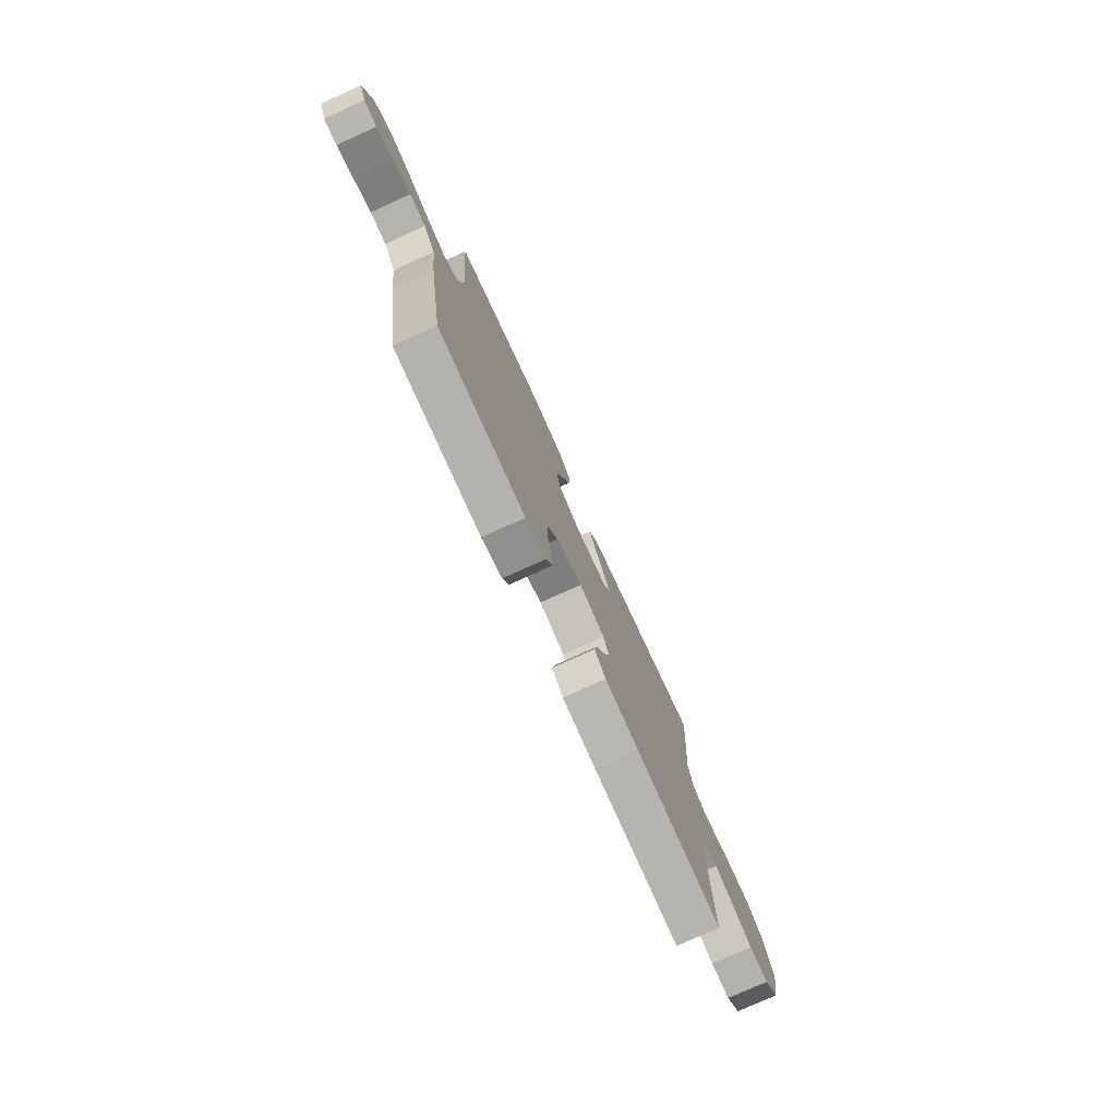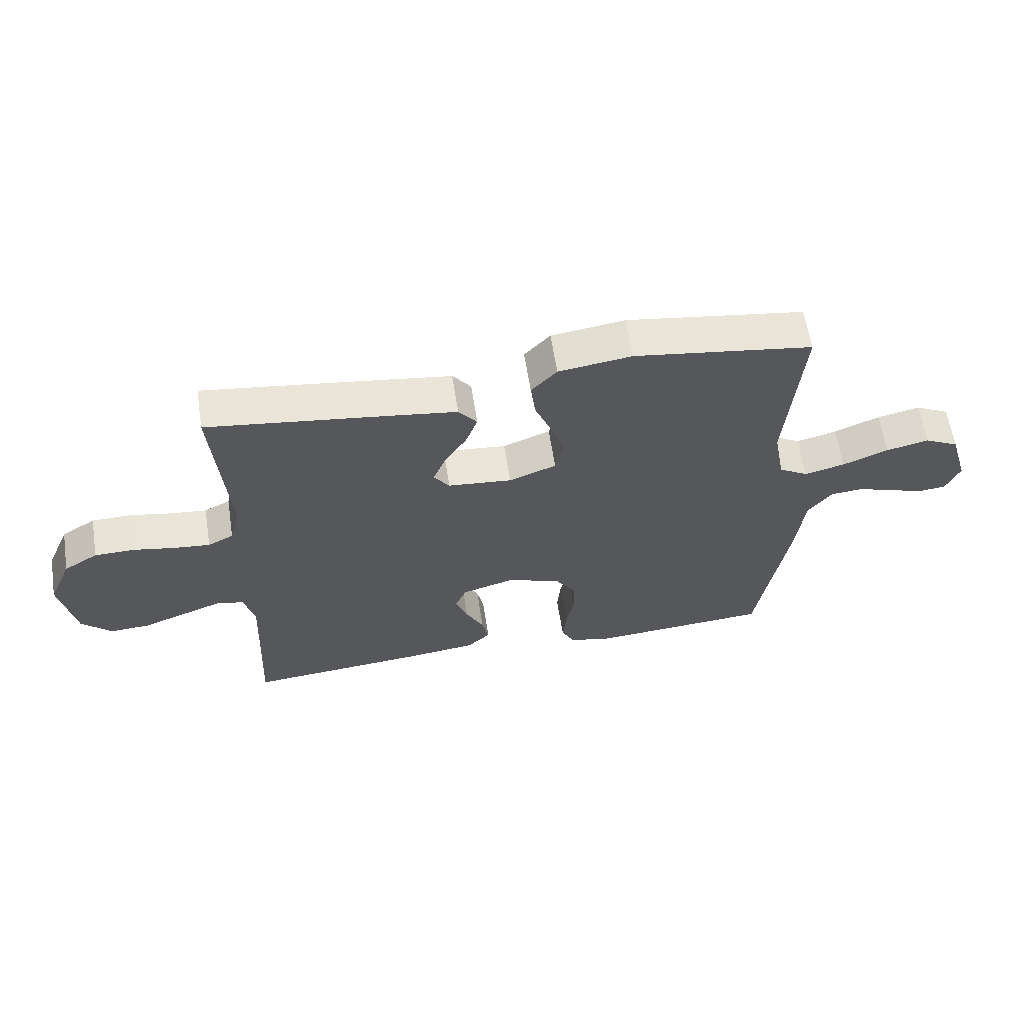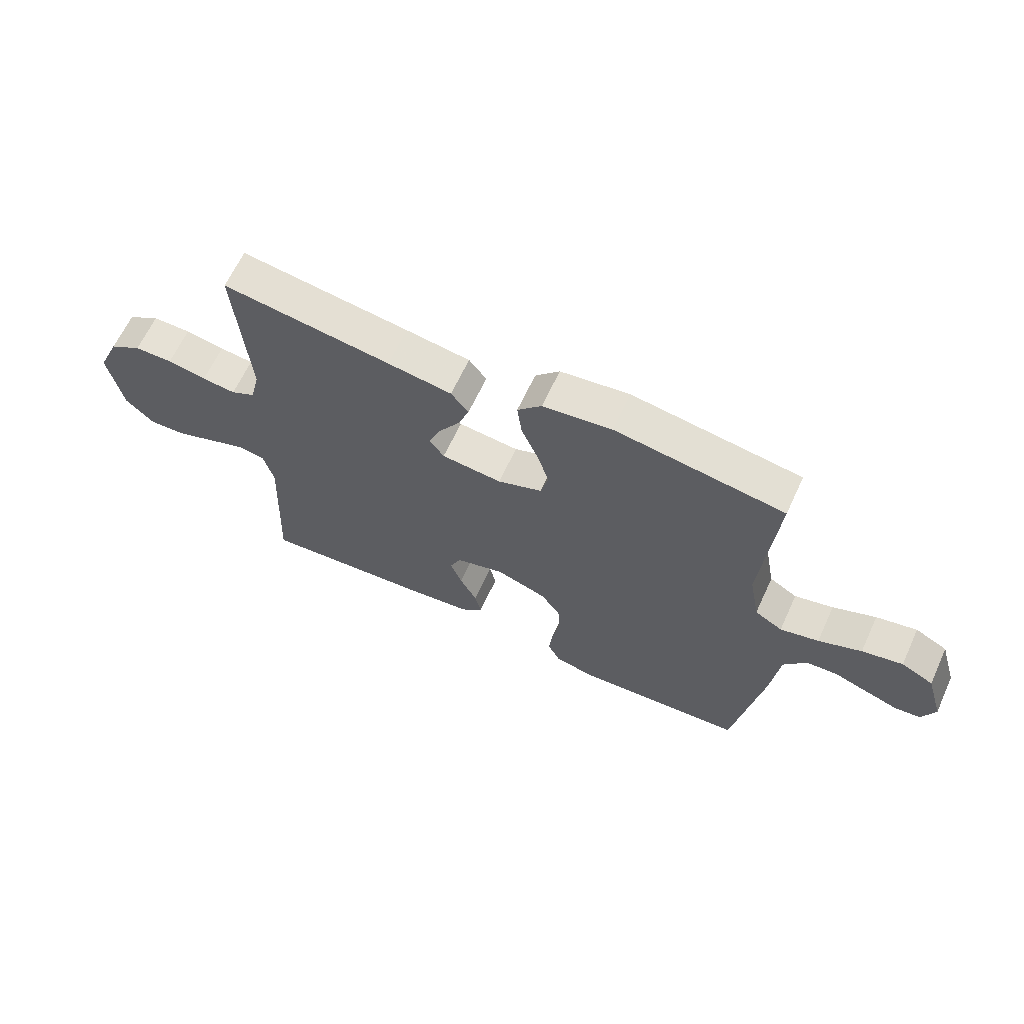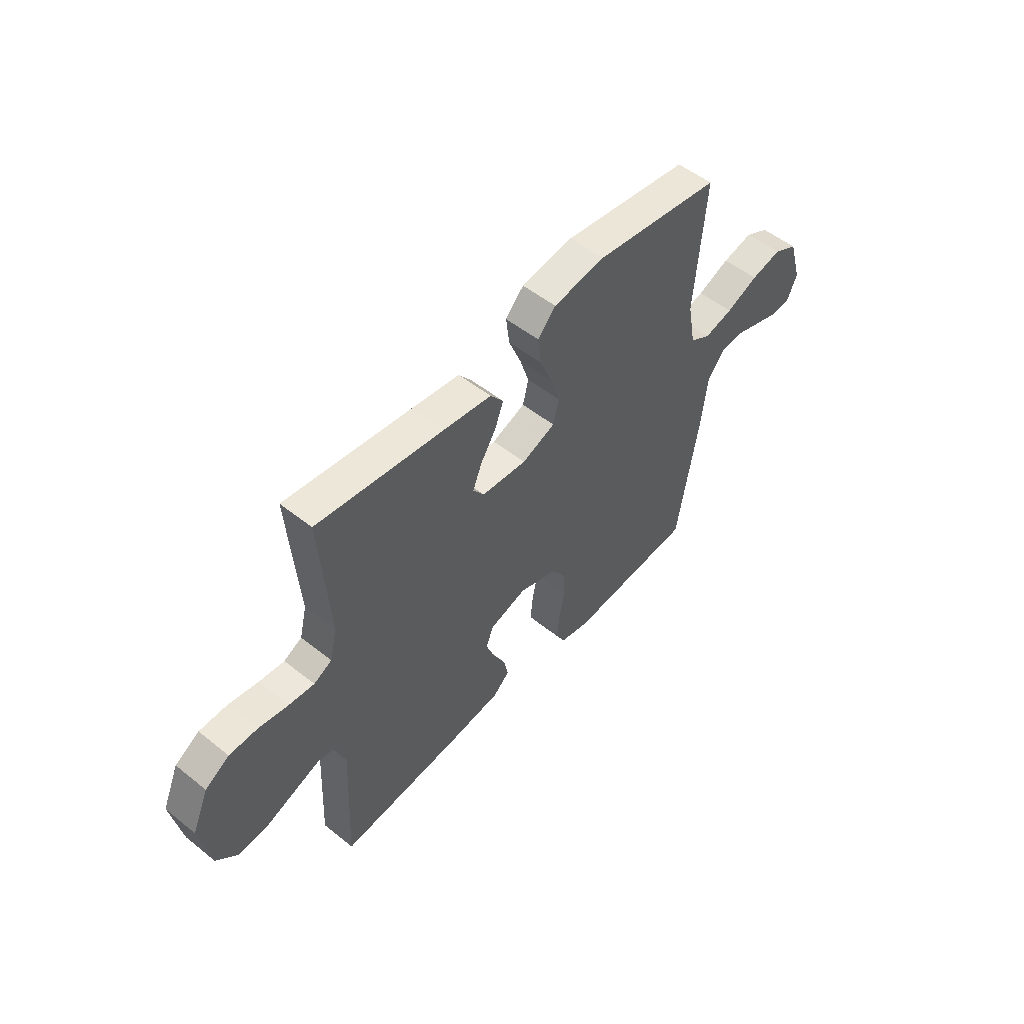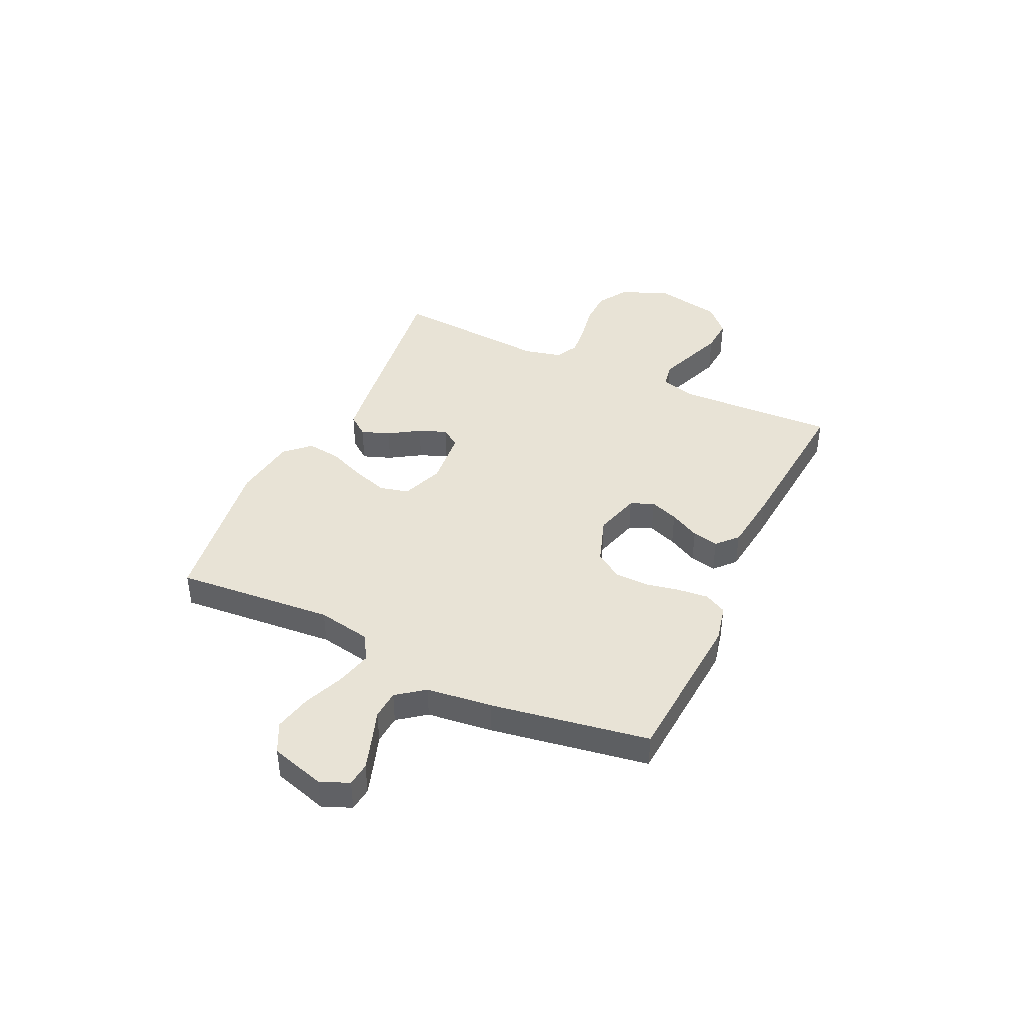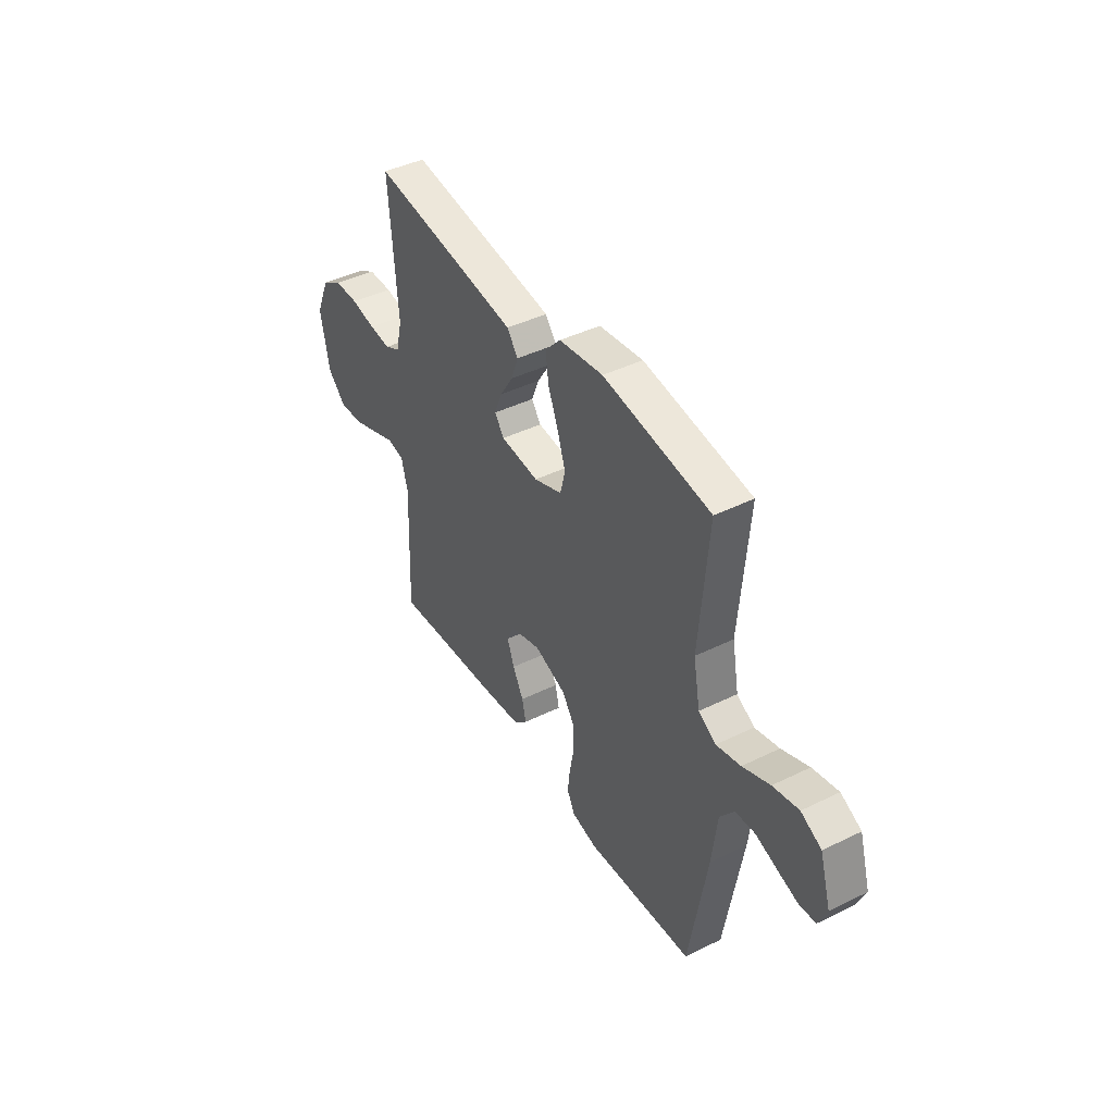
<metadata>
{"format":"obj","ext":"obj","renderer":"f3d","projection":"perspective","resolution":1024,"background":"white","views":[{"elev":-76.4,"azim":114.4,"up":"+Z"},{"elev":61.4,"azim":-8.8,"up":"+Z"},{"elev":64.3,"azim":24.8,"up":"+Z"},{"elev":52.2,"azim":-49.3,"up":"+Z"},{"elev":41.8,"azim":115.2,"up":"+Y"},{"elev":42.8,"azim":59.7,"up":"+Z"}]}
</metadata>
<code>
v 0.5 0.07 0.5
v 0.475 0.07 0.2
v 0.494 0.07 0.098
v 0.543 0.07 0.069
v 0.611 0.07 0.086
v 0.687 0.07 0.117
v 0.759 0.07 0.133
v 0.816 0.07 0.104
v 0.847 0.07 0
v 0.824 0.07 -0.054
v 0.779 0.07 -0.059
v 0.721 0.07 -0.04
v 0.66 0.07 -0.019
v 0.605 0.07 -0.023
v 0.565 0.07 -0.075
v 0.55 0.07 -0.2
v 0.5 0.07 -0.5
v 0.2 0.07 -0.521
v 0.129 0.07 -0.505
v 0.107 0.07 -0.463
v 0.113 0.07 -0.405
v 0.126 0.07 -0.34
v 0.125 0.07 -0.277
v 0.09 0.07 -0.225
v 0 0.07 -0.194
v -0.087 0.07 -0.219
v -0.106 0.07 -0.263
v -0.086 0.07 -0.317
v -0.056 0.07 -0.374
v -0.045 0.07 -0.424
v -0.084 0.07 -0.46
v -0.2 0.07 -0.474
v -0.5 0.07 -0.5
v -0.487 0.07 -0.2
v -0.505 0.07 -0.132
v -0.552 0.07 -0.123
v -0.616 0.07 -0.147
v -0.688 0.07 -0.174
v -0.754 0.07 -0.178
v -0.805 0.07 -0.129
v -0.83 0.07 0
v -0.791 0.07 0.09
v -0.734 0.07 0.125
v -0.666 0.07 0.126
v -0.597 0.07 0.113
v -0.537 0.07 0.107
v -0.494 0.07 0.129
v -0.477 0.07 0.2
v -0.5 0.07 0.5
v -0.2 0.07 0.46
v -0.086 0.07 0.444
v -0.055 0.07 0.404
v -0.075 0.07 0.35
v -0.112 0.07 0.292
v -0.133 0.07 0.239
v -0.107 0.07 0.203
v 0 0.07 0.193
v 0.079 0.07 0.223
v 0.093 0.07 0.278
v 0.071 0.07 0.346
v 0.042 0.07 0.417
v 0.034 0.07 0.481
v 0.077 0.07 0.527
v 0.2 0.07 0.544
v 0.5 0 0.5
v 0.475 0 0.2
v 0.494 0 0.098
v 0.543 0 0.069
v 0.611 0 0.086
v 0.687 0 0.117
v 0.759 0 0.133
v 0.816 0 0.104
v 0.847 0 0
v 0.824 0 -0.054
v 0.779 0 -0.059
v 0.721 0 -0.04
v 0.66 0 -0.019
v 0.605 0 -0.023
v 0.565 0 -0.075
v 0.55 0 -0.2
v 0.5 0 -0.5
v 0.2 0 -0.521
v 0.129 0 -0.505
v 0.107 0 -0.463
v 0.113 0 -0.405
v 0.126 0 -0.34
v 0.125 0 -0.277
v 0.09 0 -0.225
v 0 0 -0.194
v -0.087 0 -0.219
v -0.106 0 -0.263
v -0.086 0 -0.317
v -0.056 0 -0.374
v -0.045 0 -0.424
v -0.084 0 -0.46
v -0.2 0 -0.474
v -0.5 0 -0.5
v -0.487 0 -0.2
v -0.505 0 -0.132
v -0.552 0 -0.123
v -0.616 0 -0.147
v -0.688 0 -0.174
v -0.754 0 -0.178
v -0.805 0 -0.129
v -0.83 0 0
v -0.791 0 0.09
v -0.734 0 0.125
v -0.666 0 0.126
v -0.597 0 0.113
v -0.537 0 0.107
v -0.494 0 0.129
v -0.477 0 0.2
v -0.5 0 0.5
v -0.2 0 0.46
v -0.086 0 0.444
v -0.055 0 0.404
v -0.075 0 0.35
v -0.112 0 0.292
v -0.133 0 0.239
v -0.107 0 0.203
v 0 0 0.193
v 0.079 0 0.223
v 0.093 0 0.278
v 0.071 0 0.346
v 0.042 0 0.417
v 0.034 0 0.481
v 0.077 0 0.527
v 0.2 0 0.544
f 64 1 2
f 63 64 2
f 62 63 2
f 61 62 2
f 60 61 2
f 59 60 2 3
f 58 59 3 4
f 57 58 4
f 56 57 4
f 52 53 54
f 51 52 54
f 50 51 54
f 49 50 54
f 48 49 54
f 47 48 54 55
f 46 47 55 56
f 43 44 45
f 42 43 45
f 41 42 45
f 40 41 45
f 39 40 45
f 38 39 45
f 37 38 45
f 36 37 45 46
f 46 56 4
f 36 46 4
f 35 36 4
f 32 33 34
f 31 32 34
f 30 31 34
f 29 30 34
f 28 29 34
f 27 28 34 35
f 20 21 22
f 19 20 22
f 18 19 22
f 17 18 22
f 16 17 22
f 15 16 22
f 14 15 22 23
f 11 12 13
f 10 11 13
f 9 10 13
f 8 9 13
f 7 8 13
f 6 7 13
f 5 6 13
f 4 5 13 14
f 26 27 35
f 25 26 35 4
f 24 25 4 14
f 14 23 24
f 66 65 128
f 66 128 127
f 66 127 126
f 66 126 125
f 66 125 124
f 67 66 124 123
f 68 67 123 122
f 68 122 121
f 68 121 120
f 118 117 116
f 118 116 115
f 118 115 114
f 118 114 113
f 118 113 112
f 119 118 112 111
f 120 119 111 110
f 109 108 107
f 109 107 106
f 109 106 105
f 109 105 104
f 109 104 103
f 109 103 102
f 109 102 101
f 110 109 101 100
f 68 120 110
f 68 110 100
f 68 100 99
f 98 97 96
f 98 96 95
f 98 95 94
f 98 94 93
f 98 93 92
f 99 98 92 91
f 86 85 84
f 86 84 83
f 86 83 82
f 86 82 81
f 86 81 80
f 86 80 79
f 87 86 79 78
f 77 76 75
f 77 75 74
f 77 74 73
f 77 73 72
f 77 72 71
f 77 71 70
f 77 70 69
f 78 77 69 68
f 99 91 90
f 68 99 90 89
f 78 68 89 88
f 88 87 78
f 1 65 66 2
f 2 66 67 3
f 3 67 68 4
f 4 68 69 5
f 5 69 70 6
f 6 70 71 7
f 7 71 72 8
f 8 72 73 9
f 9 73 74 10
f 10 74 75 11
f 11 75 76 12
f 12 76 77 13
f 13 77 78 14
f 14 78 79 15
f 15 79 80 16
f 16 80 81 17
f 17 81 82 18
f 18 82 83 19
f 19 83 84 20
f 20 84 85 21
f 21 85 86 22
f 22 86 87 23
f 23 87 88 24
f 24 88 89 25
f 25 89 90 26
f 26 90 91 27
f 27 91 92 28
f 28 92 93 29
f 29 93 94 30
f 30 94 95 31
f 31 95 96 32
f 32 96 97 33
f 33 97 98 34
f 34 98 99 35
f 35 99 100 36
f 36 100 101 37
f 37 101 102 38
f 38 102 103 39
f 39 103 104 40
f 40 104 105 41
f 41 105 106 42
f 42 106 107 43
f 43 107 108 44
f 44 108 109 45
f 45 109 110 46
f 46 110 111 47
f 47 111 112 48
f 48 112 113 49
f 49 113 114 50
f 50 114 115 51
f 51 115 116 52
f 52 116 117 53
f 53 117 118 54
f 54 118 119 55
f 55 119 120 56
f 56 120 121 57
f 57 121 122 58
f 58 122 123 59
f 59 123 124 60
f 60 124 125 61
f 61 125 126 62
f 62 126 127 63
f 63 127 128 64
f 64 128 65 1

</code>
